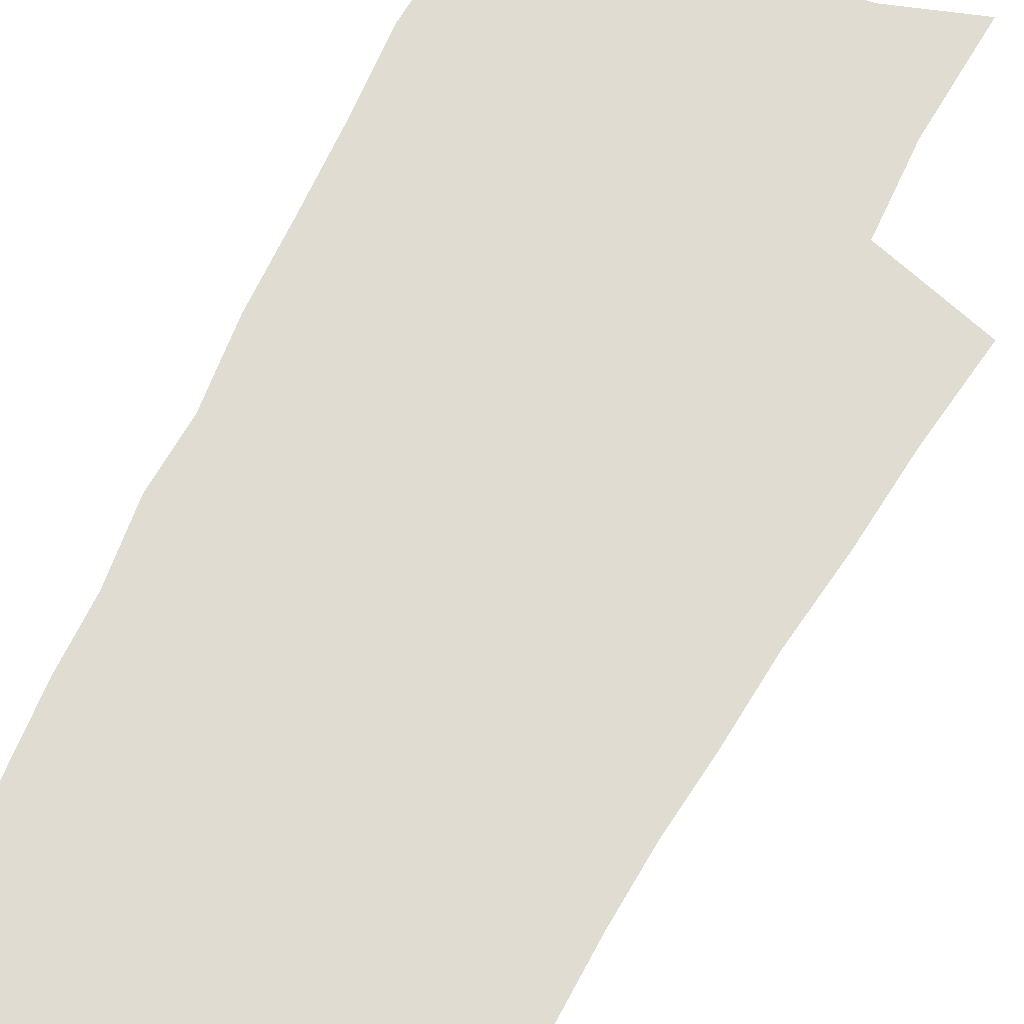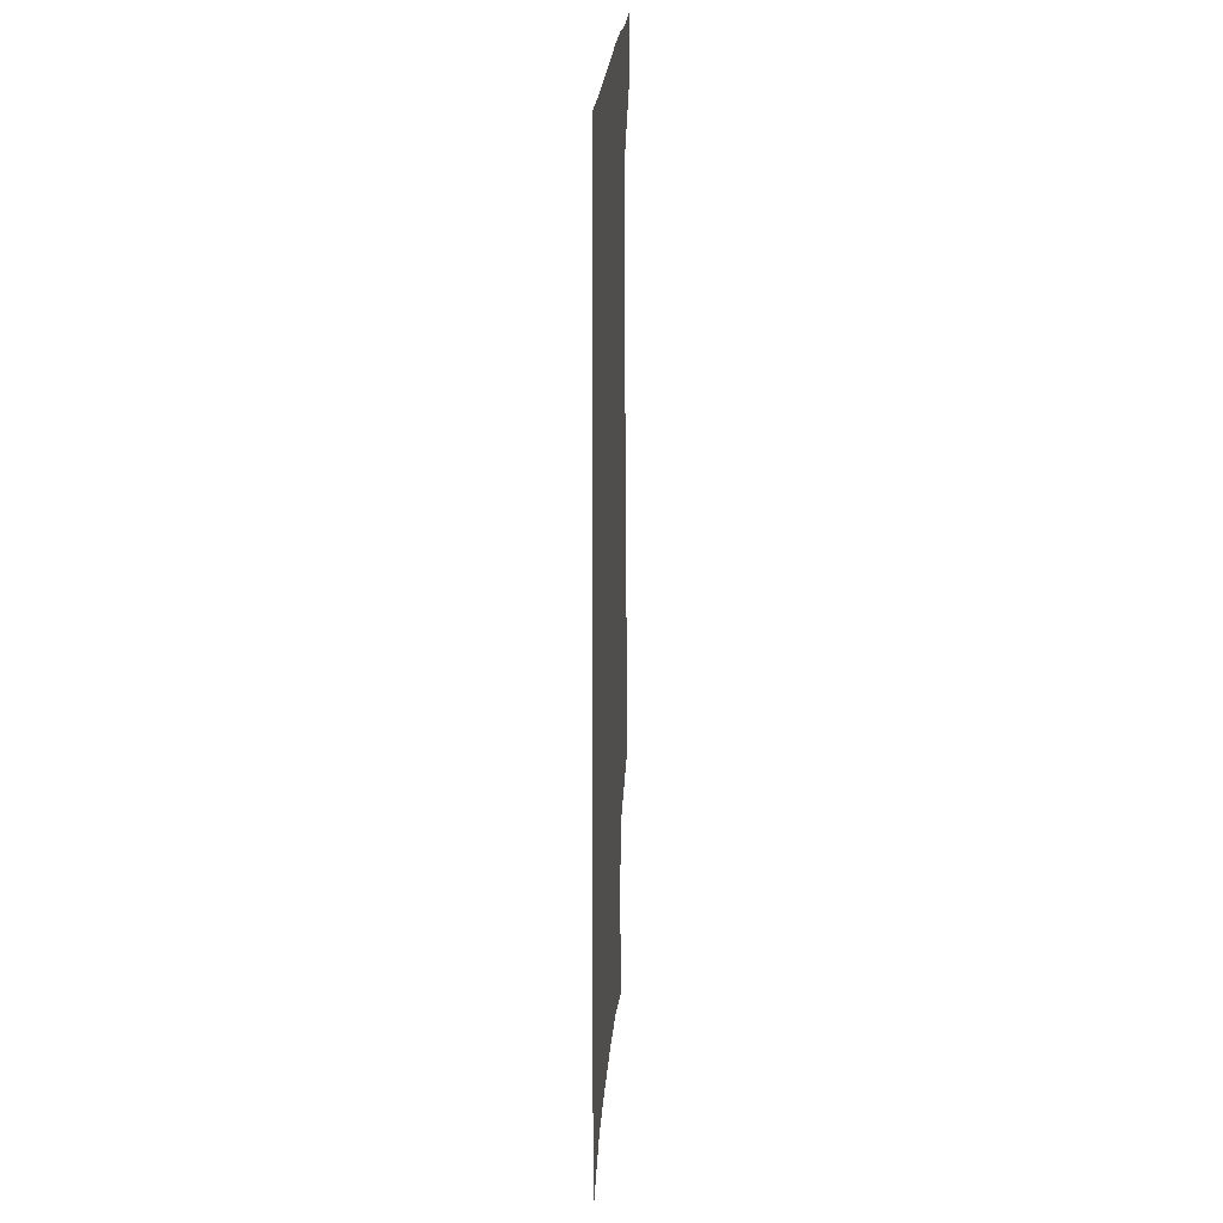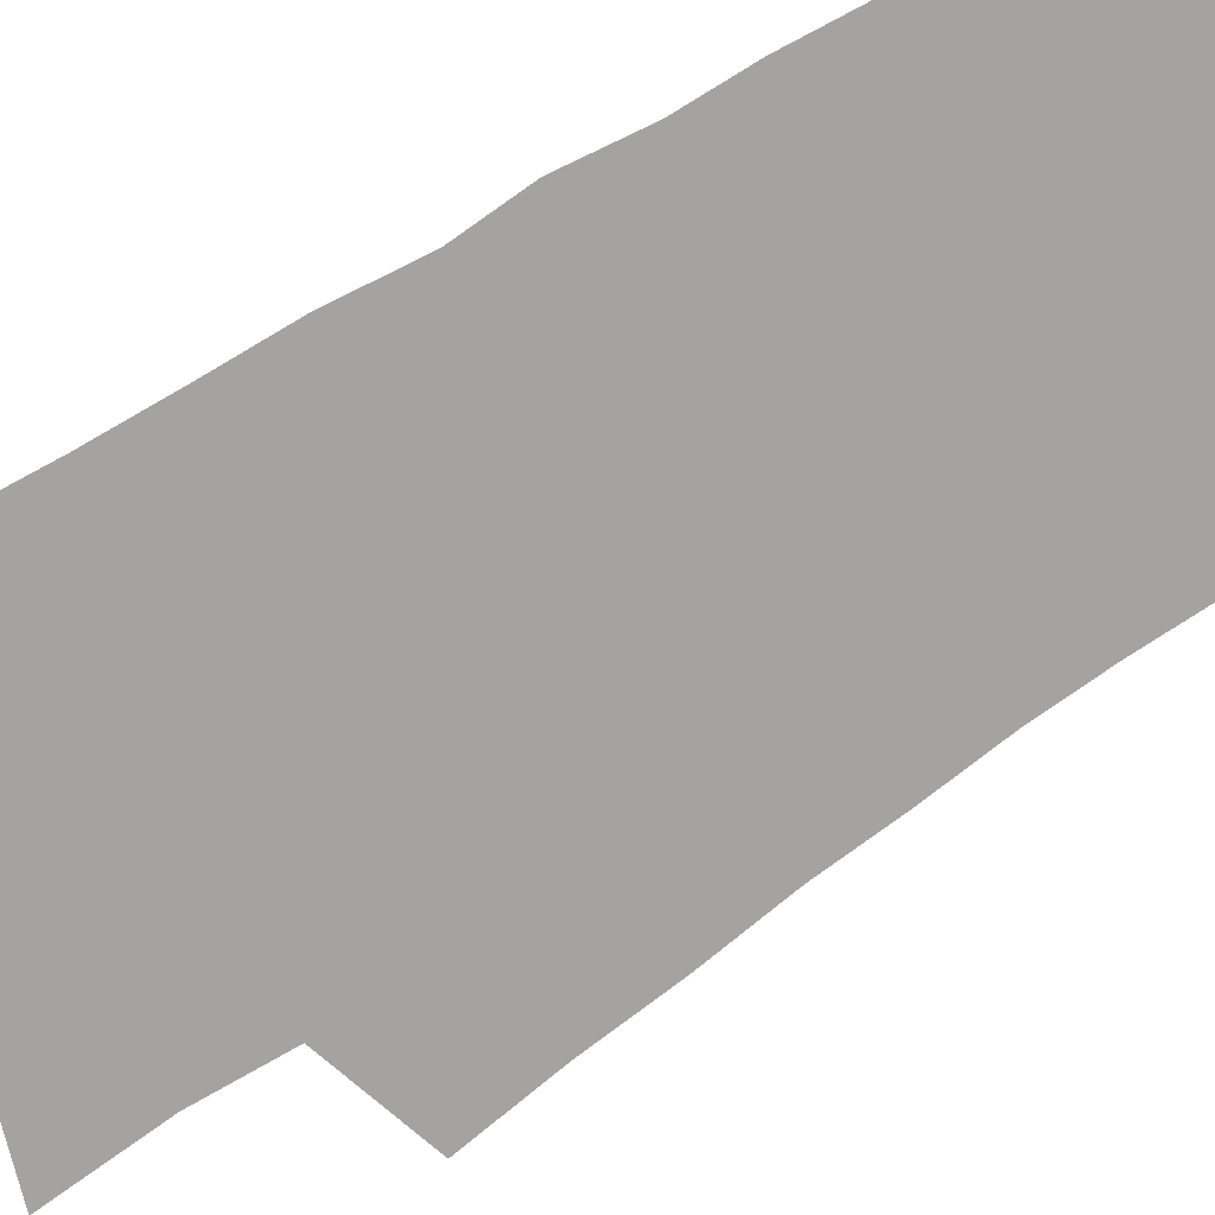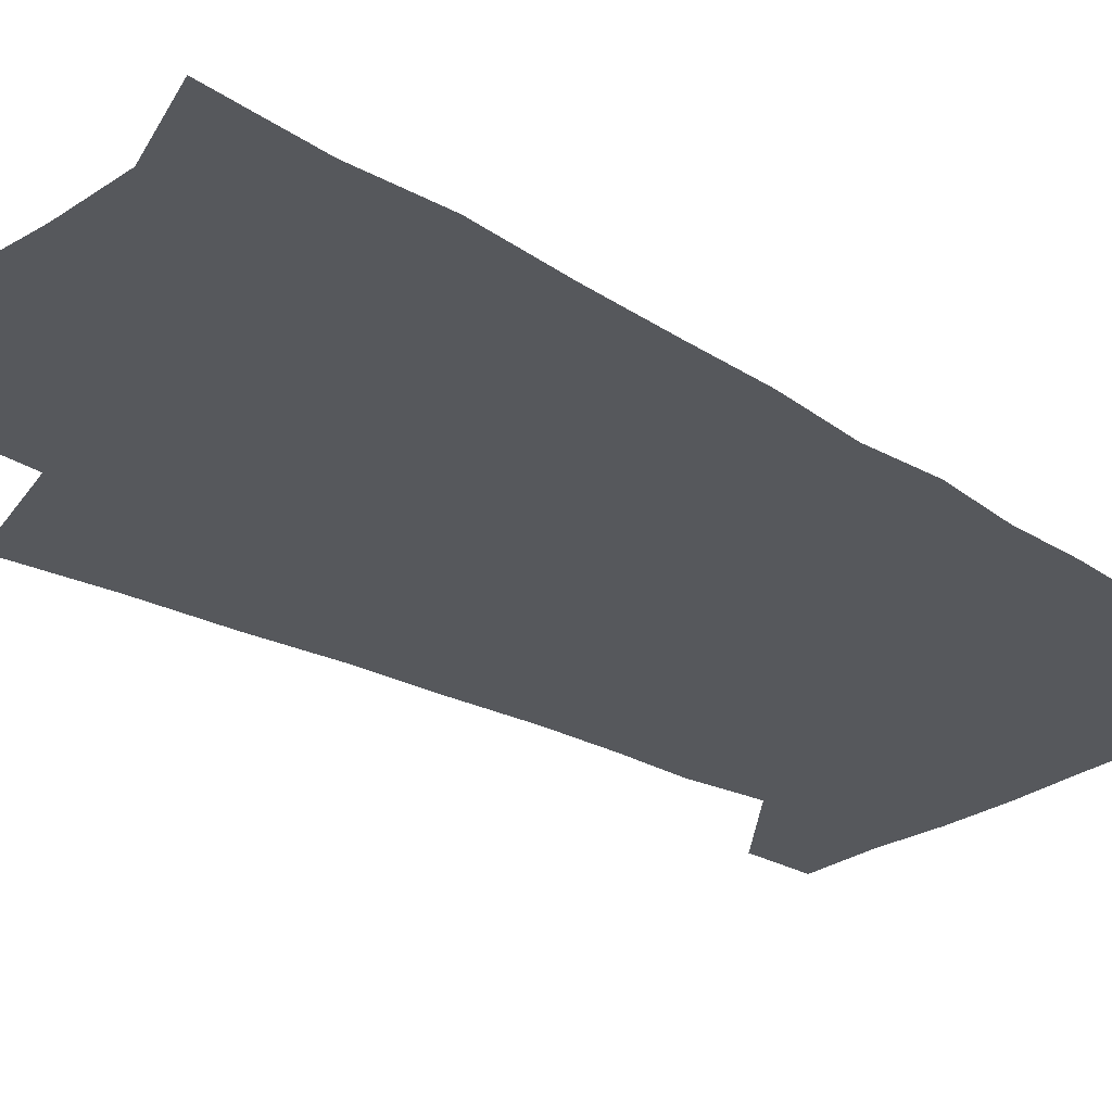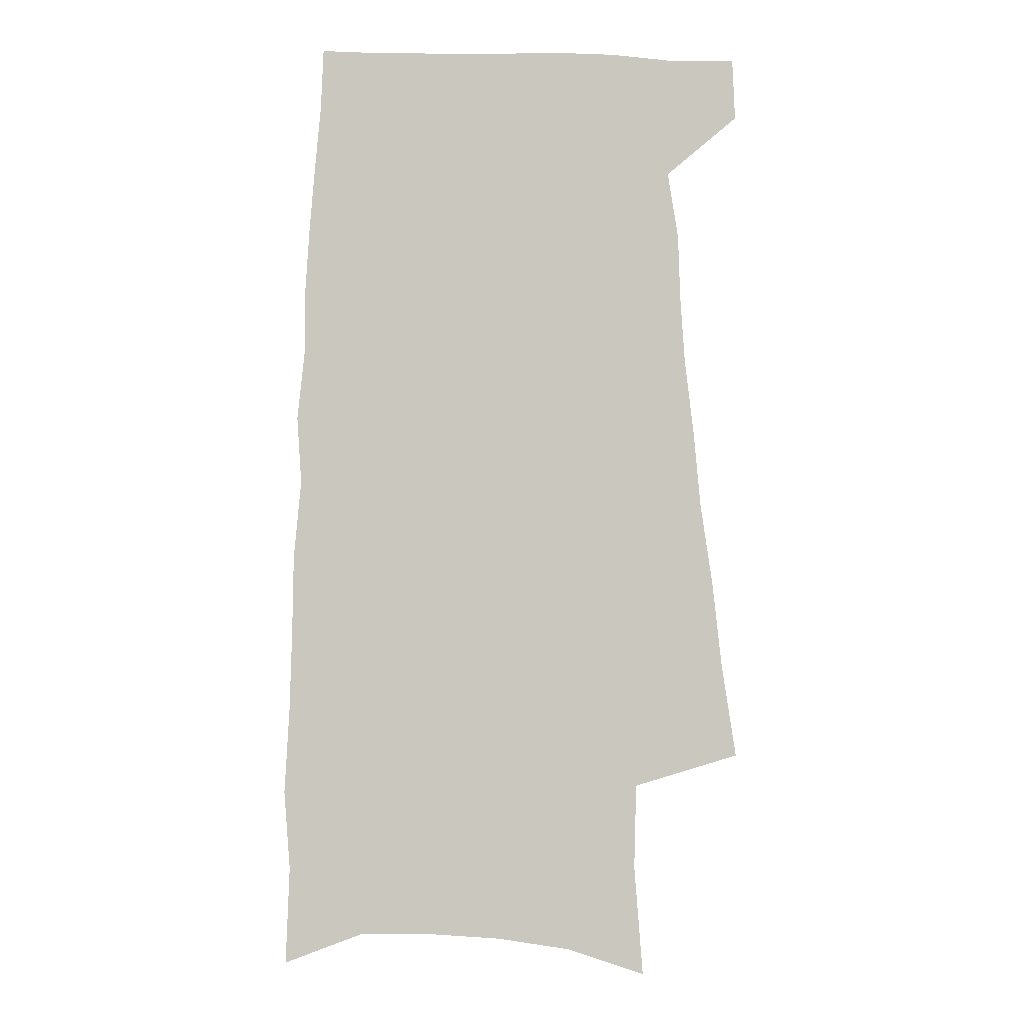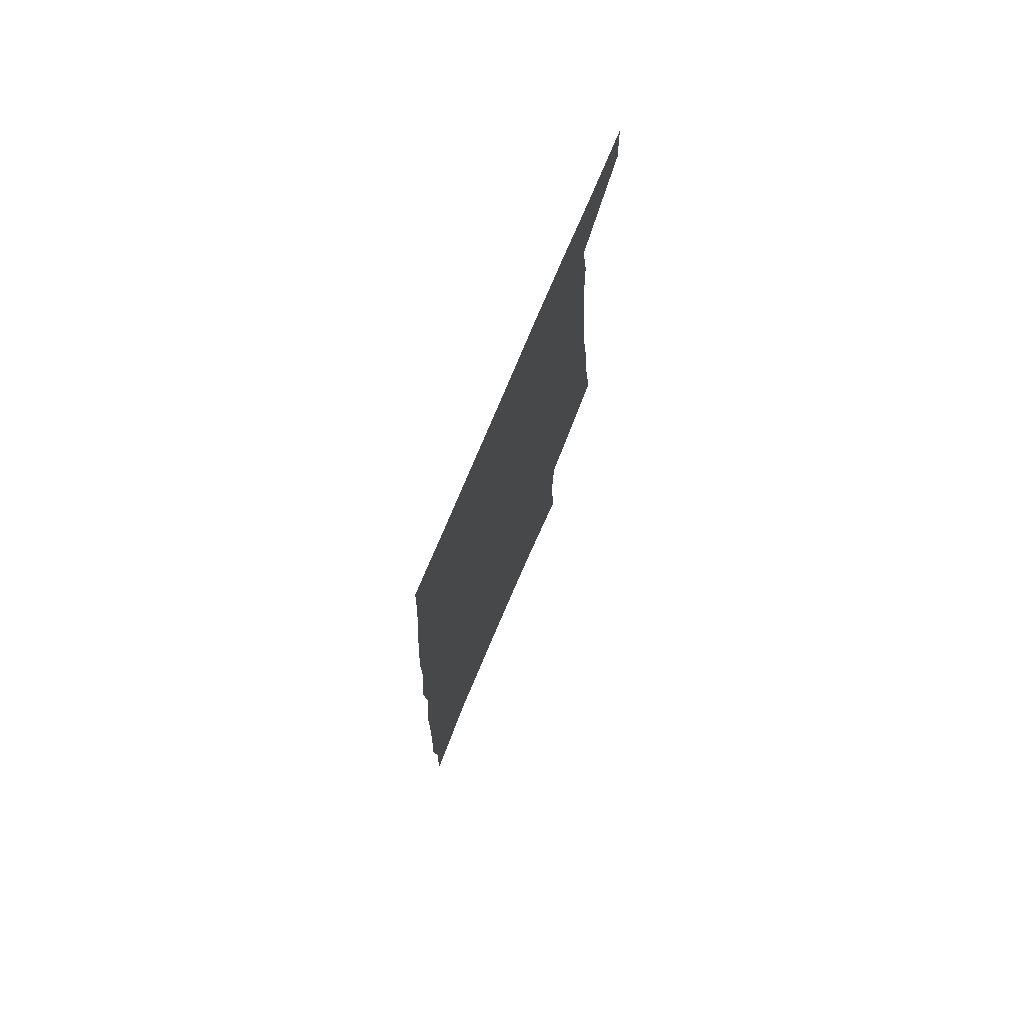
<metadata>
{"format":"obj","ext":"obj","renderer":"f3d","projection":"perspective","resolution":1024,"background":"white","views":[{"elev":69.0,"azim":-153.5,"up":"+Z"},{"elev":23.9,"azim":93.9,"up":"+Y"},{"elev":-72.9,"azim":121.9,"up":"+Z"},{"elev":-28.0,"azim":46.5,"up":"+Z"},{"elev":-1.0,"azim":176.4,"up":"+Y"},{"elev":76.6,"azim":112.8,"up":"+Y"}]}
</metadata>
<code>
v 496.6 526.5 0
v 497.8 551.2 0
v 496.8 249.9 0
v 502.9 288.9 0
v 506.8 323.9 0
v 512 358.5 0
v 515 389.6 0
v 518.7 419.9 0
v 520.7 448 0
v 521.6 474.5 0
v 526 501.7 0
v 524.6 526.6 0
v 524.8 551.1 0
v 537.4 156.4 0
v 541 202.1 0
v 540.1 237.2 0
v 544.5 275.6 0
v 546.6 308.9 0
v 546.2 338.8 0
v 548.7 370.2 0
v 550.1 398.8 0
v 550.5 425.9 0
v 551.3 452.4 0
v 552.6 478.2 0
v 552.9 502.6 0
v 553.2 526.6 0
v 549.8 553.3 0
v 569.4 167.3 0
v 573.4 216 0
v 574.2 251.2 0
v 575.1 284.4 0
v 574.9 314.5 0
v 575.9 345.8 0
v 577.1 375.9 0
v 576.6 401.8 0
v 576.9 428.4 0
v 577.9 455 0
v 578 479.4 0
v 578.2 503.3 0
v 578.2 526.5 0
v 575.3 553.9 0
v 599.4 172.2 0
v 601 217.9 0
v 601.8 255.6 0
v 602 287.5 0
v 602 318.3 0
v 601.9 347.1 0
v 602.1 376.4 0
v 602.5 404.7 0
v 602.3 430.3 0
v 602.4 456.2 0
v 602.3 480.3 0
v 602.5 504.1 0
v 601.9 527.8 0
v 601 552.9 0
v 628.7 174.6 0
v 628.5 219.4 0
v 628.6 254 0
v 629 284.7 0
v 628 318.9 0
v 627.7 348.8 0
v 627.3 377.5 0
v 627.1 404.7 0
v 626.9 430.4 0
v 626.5 456.1 0
v 626.2 480.7 0
v 625.9 504.4 0
v 625.8 527.8 0
v 625.8 552.7 0
v 657.8 175.1 0
v 656.6 215.1 0
v 656.6 248.9 0
v 656.7 281.2 0
v 655.6 314.1 0
v 654.7 345.1 0
v 653.6 374.6 0
v 653.2 402.3 0
v 652.2 429.3 0
v 651.5 455 0
v 651.3 479.9 0
v 650.6 504.3 0
v 650.2 528.3 0
v 650.3 552.4 0
v 690.3 163.2 0
v 688.6 203.2 0
v 690.9 235.5 0
v 688.8 271.2 0
v 687.8 304.3 0
v 687.2 335.6 0
v 684.1 367.9 0
v 685.8 395.2 0
v 682.5 424.6 0
v 682.4 451.1 0
v 680.6 477.6 0
v 678.4 503.4 0
v 676 528.6 0
v 674.8 553 0
v 691 601 0
f 11 12 1
f 1 12 2
f 12 13 2
f 16 17 3
f 3 17 4
f 17 18 4
f 4 18 5
f 18 19 5
f 5 19 6
f 19 20 6
f 6 20 7
f 20 21 7
f 7 21 8
f 21 22 8
f 8 22 9
f 22 23 9
f 9 23 10
f 23 24 10
f 10 24 11
f 24 25 11
f 11 25 12
f 25 26 12
f 12 26 13
f 26 27 13
f 14 28 15
f 28 29 15
f 15 29 16
f 29 30 16
f 16 30 17
f 30 31 17
f 17 31 18
f 31 32 18
f 18 32 19
f 32 33 19
f 19 33 20
f 33 34 20
f 20 34 21
f 34 35 21
f 21 35 22
f 35 36 22
f 22 36 23
f 36 37 23
f 23 37 24
f 37 38 24
f 24 38 25
f 38 39 25
f 25 39 26
f 39 40 26
f 26 40 27
f 40 41 27
f 28 42 29
f 42 43 29
f 29 43 30
f 43 44 30
f 30 44 31
f 44 45 31
f 31 45 32
f 45 46 32
f 32 46 33
f 46 47 33
f 33 47 34
f 47 48 34
f 34 48 35
f 48 49 35
f 35 49 36
f 49 50 36
f 36 50 37
f 50 51 37
f 37 51 38
f 51 52 38
f 38 52 39
f 52 53 39
f 39 53 40
f 53 54 40
f 40 54 41
f 54 55 41
f 42 56 43
f 56 57 43
f 43 57 44
f 57 58 44
f 44 58 45
f 58 59 45
f 45 59 46
f 59 60 46
f 46 60 47
f 60 61 47
f 47 61 48
f 61 62 48
f 48 62 49
f 62 63 49
f 49 63 50
f 63 64 50
f 50 64 51
f 64 65 51
f 51 65 52
f 65 66 52
f 52 66 53
f 66 67 53
f 53 67 54
f 67 68 54
f 54 68 55
f 68 69 55
f 56 70 57
f 70 71 57
f 57 71 58
f 71 72 58
f 58 72 59
f 72 73 59
f 59 73 60
f 73 74 60
f 60 74 61
f 74 75 61
f 61 75 62
f 75 76 62
f 62 76 63
f 76 77 63
f 63 77 64
f 77 78 64
f 64 78 65
f 78 79 65
f 65 79 66
f 79 80 66
f 66 80 67
f 80 81 67
f 67 81 68
f 81 82 68
f 68 82 69
f 82 83 69
f 70 84 71
f 84 85 71
f 71 85 72
f 85 86 72
f 72 86 73
f 86 87 73
f 73 87 74
f 87 88 74
f 74 88 75
f 88 89 75
f 75 89 76
f 89 90 76
f 76 90 77
f 90 91 77
f 77 91 78
f 91 92 78
f 78 92 79
f 92 93 79
f 79 93 80
f 93 94 80
f 80 94 81
f 94 95 81
f 81 95 82
f 95 96 82
f 82 96 83
f 96 97 83

</code>
